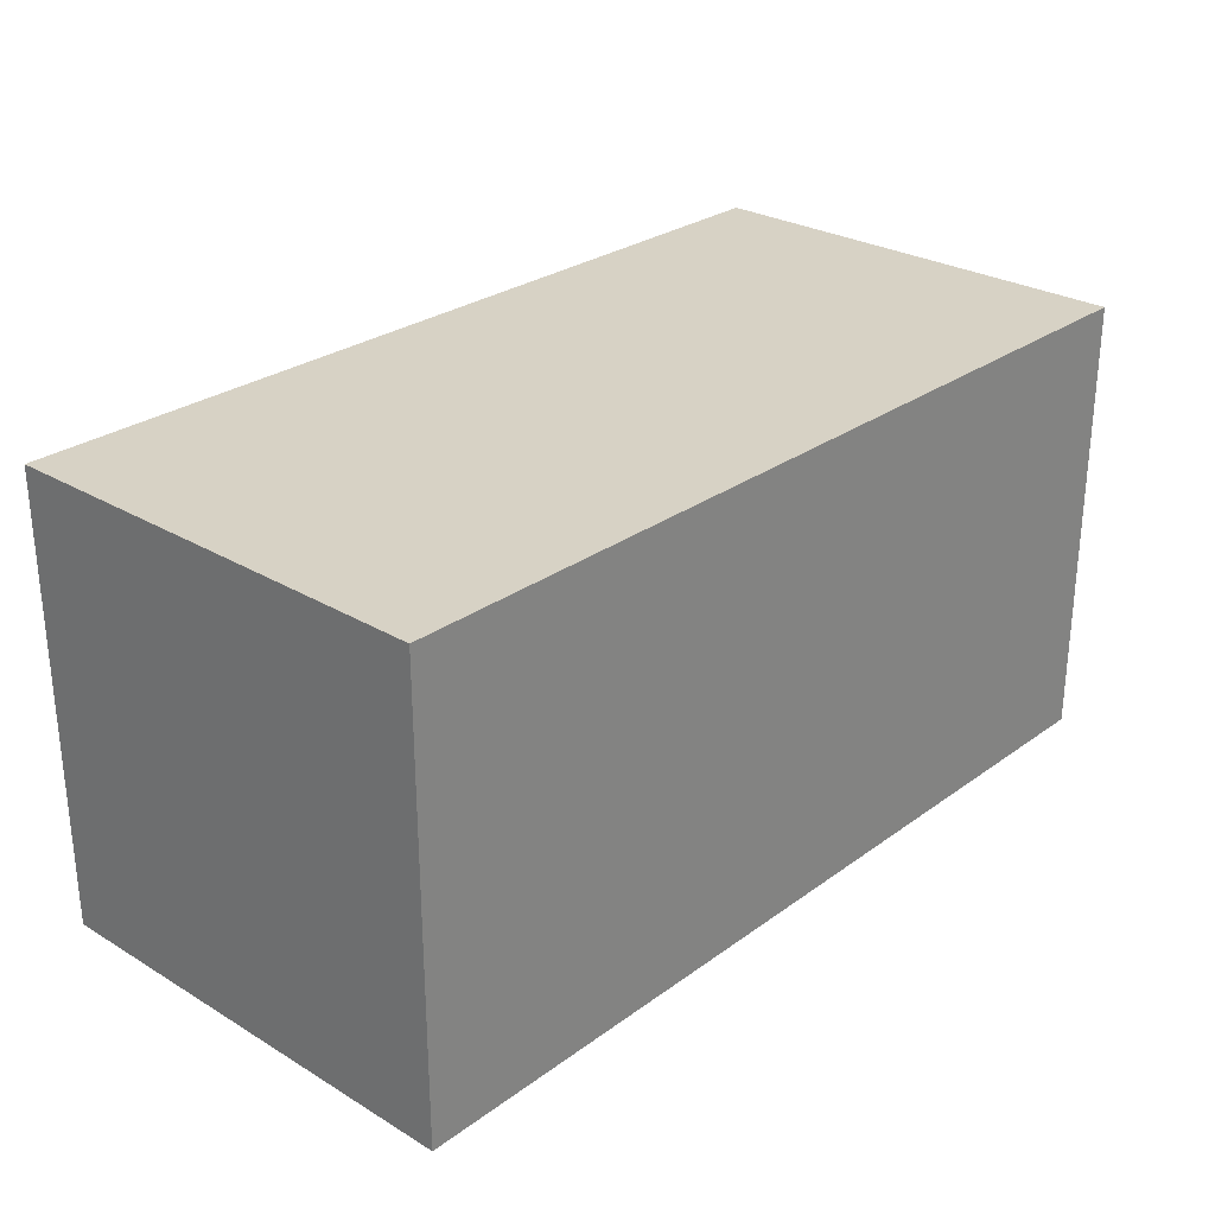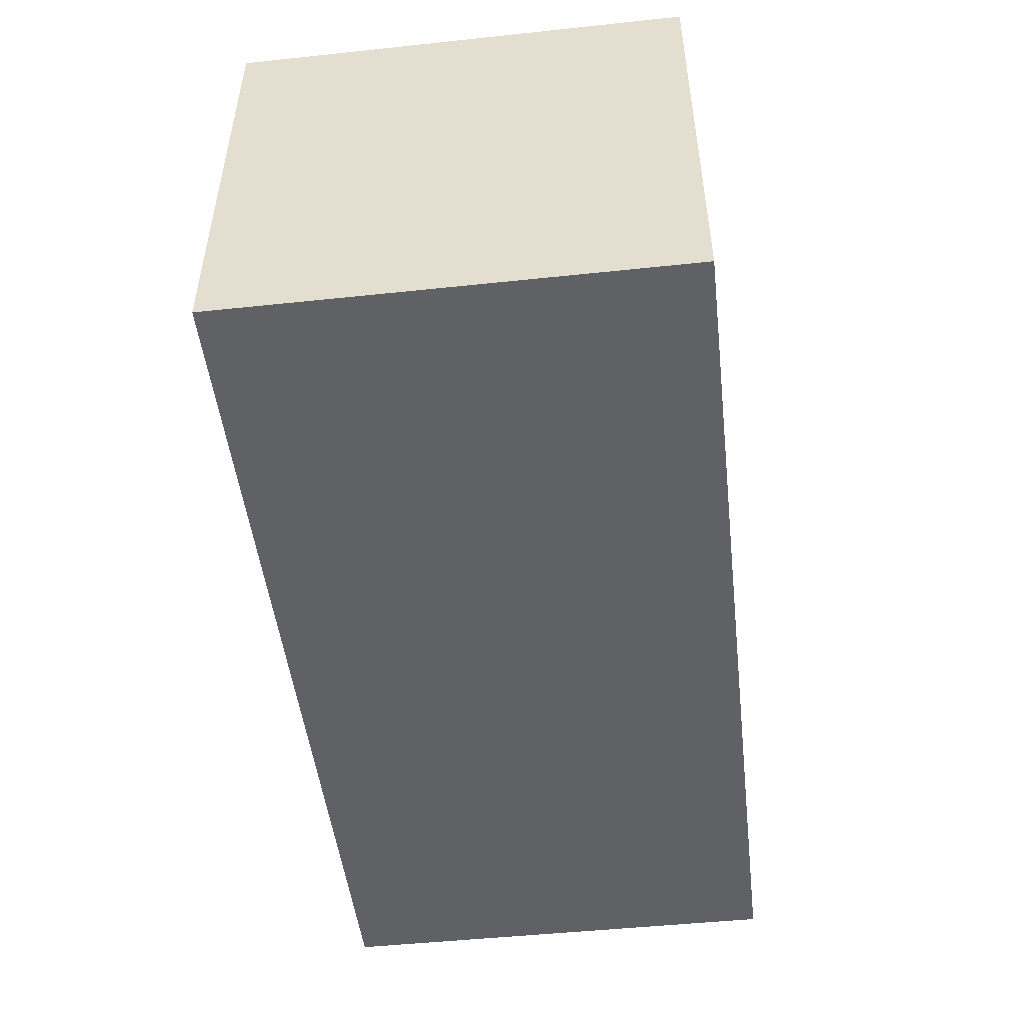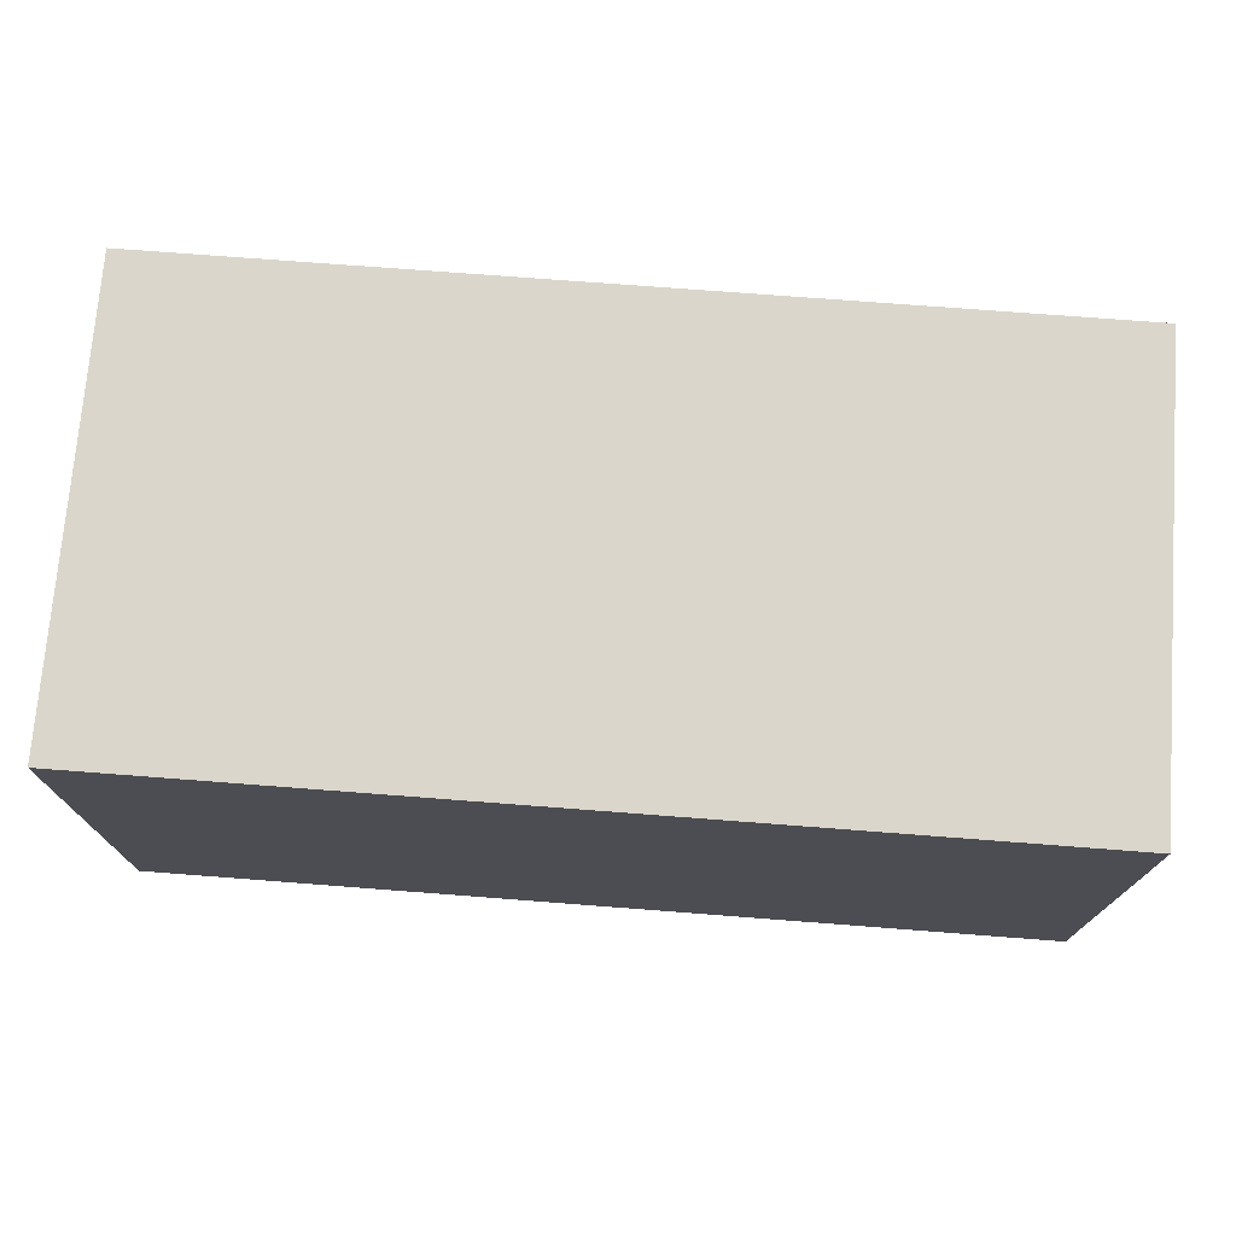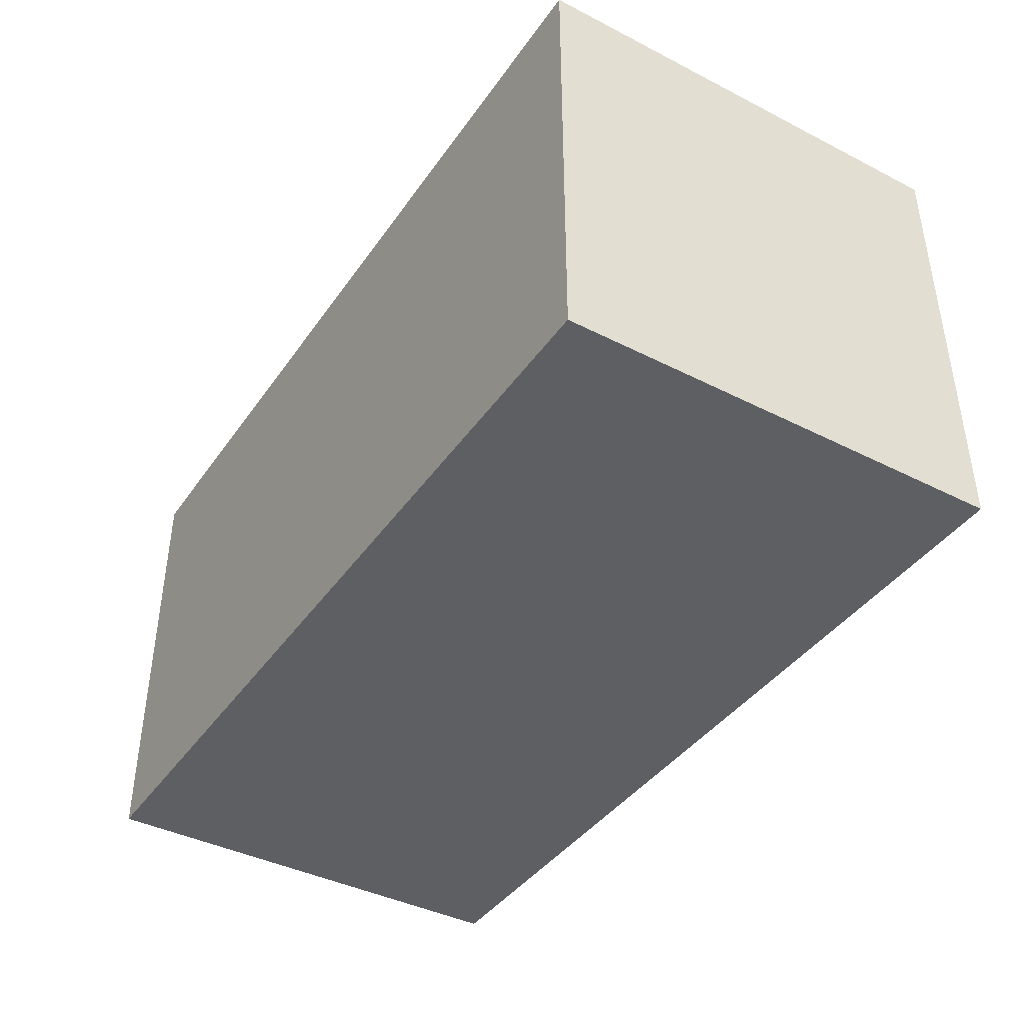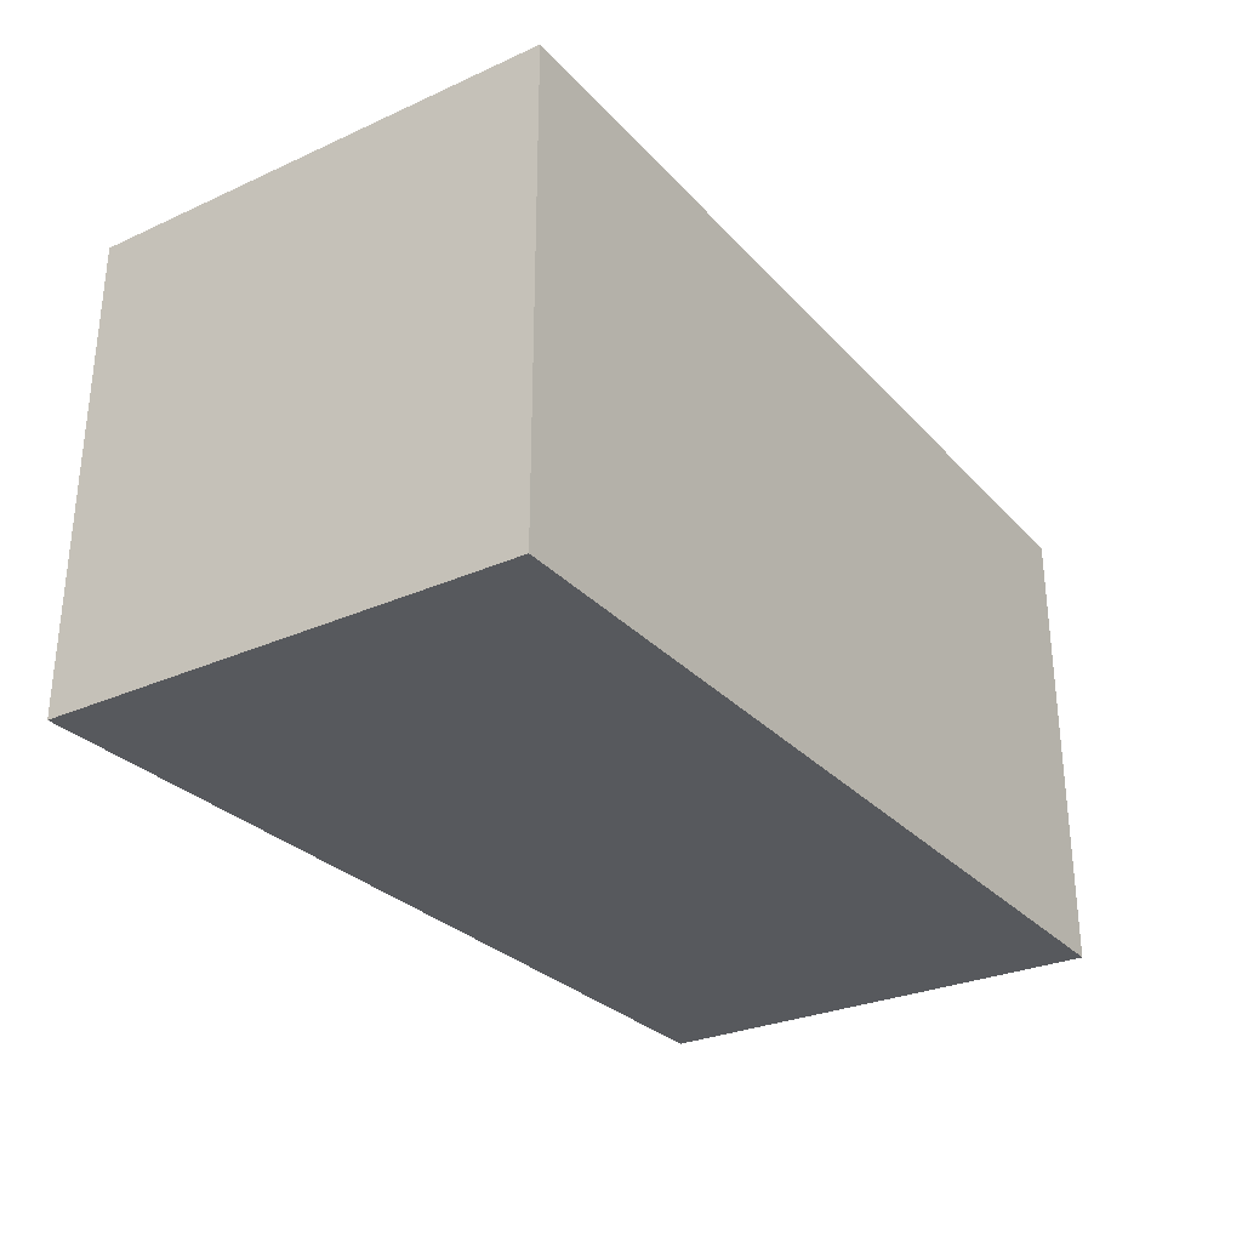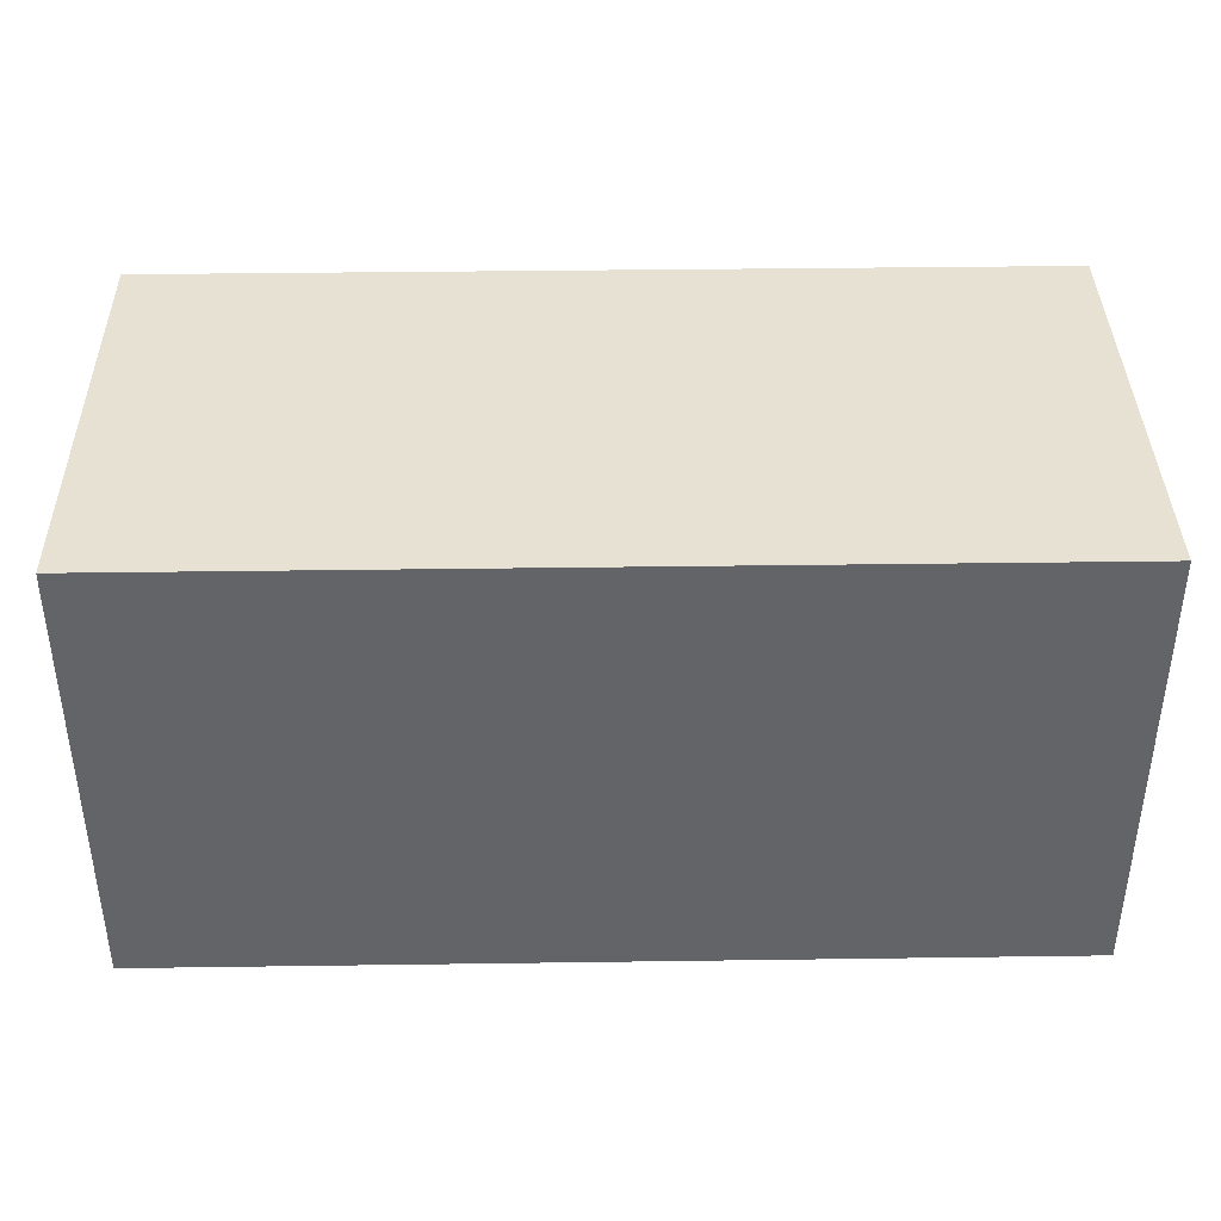
<metadata>
{"format":"obj","ext":"obj","renderer":"f3d","projection":"perspective","resolution":1024,"background":"white","views":[{"elev":27.6,"azim":-47.7,"up":"+Y"},{"elev":-49.3,"azim":96.7,"up":"+Z"},{"elev":73.5,"azim":4.4,"up":"+Z"},{"elev":-40.9,"azim":-121.8,"up":"+Y"},{"elev":-29.0,"azim":-56.4,"up":"+Z"},{"elev":38.9,"azim":179.0,"up":"+Y"}]}
</metadata>
<code>
v  -2 21 3
v  0 20 3
v  0 21 3
v  -2 20 3
v  -2 20 2
v  0 21 2
v  0 20 2
v  -2 21 2
g OpenSCAD_Model
f 1 2 3
f 2 1 4
f 5 6 7
f 6 5 8
f 5 2 4
f 2 5 7
f 2 6 3
f 6 2 7
f 6 1 3
f 1 6 8
f 5 1 8
f 1 5 4

</code>
